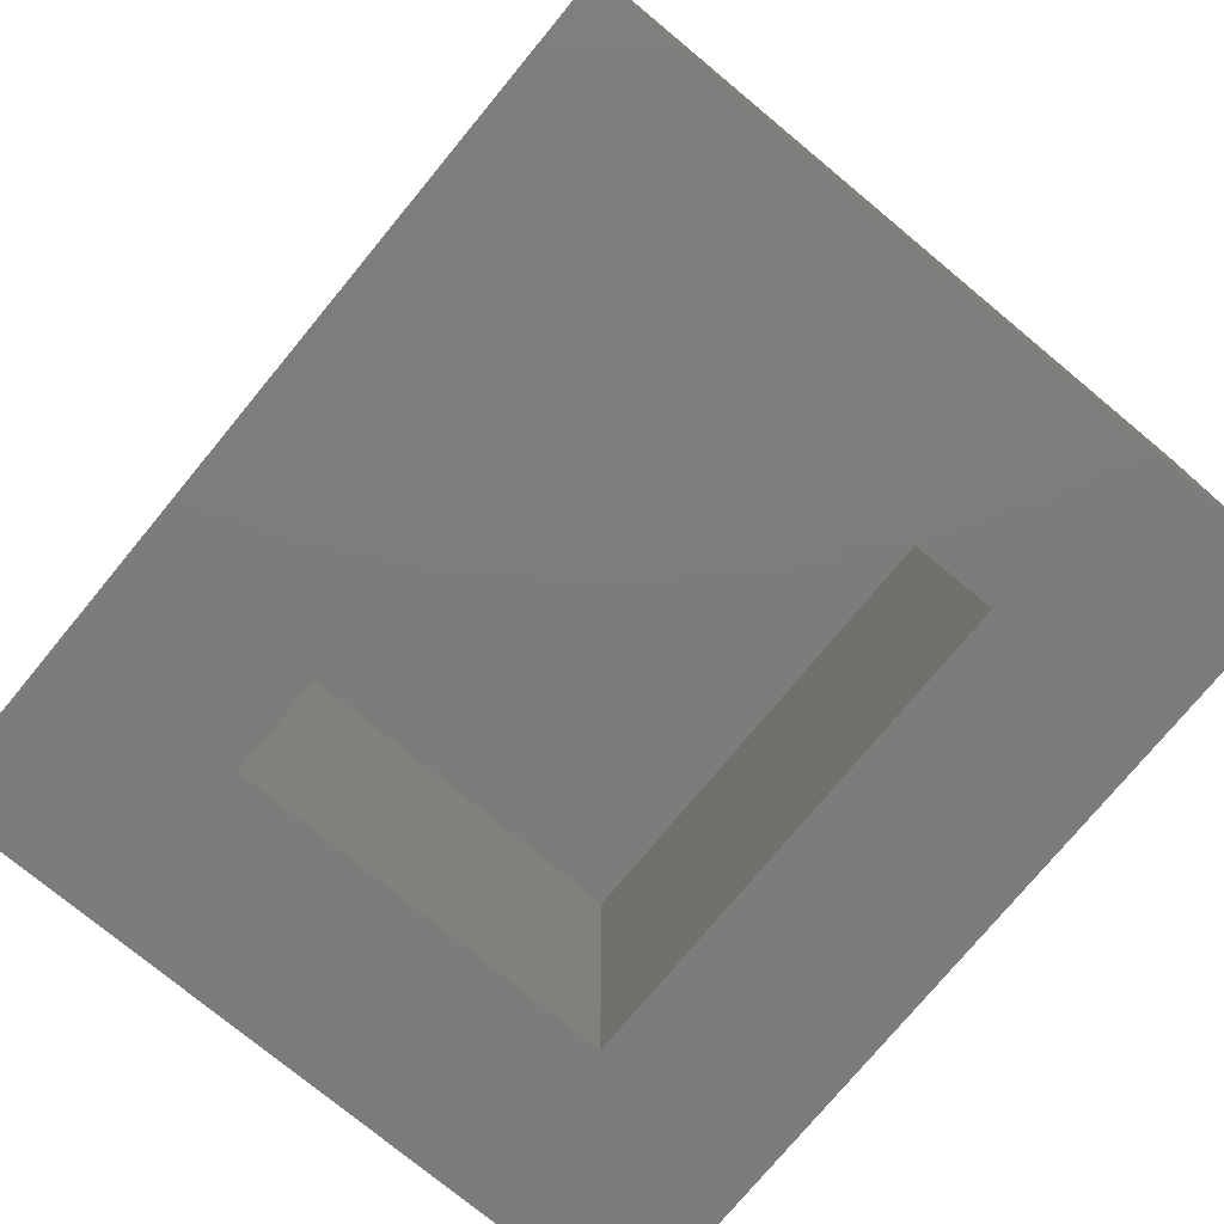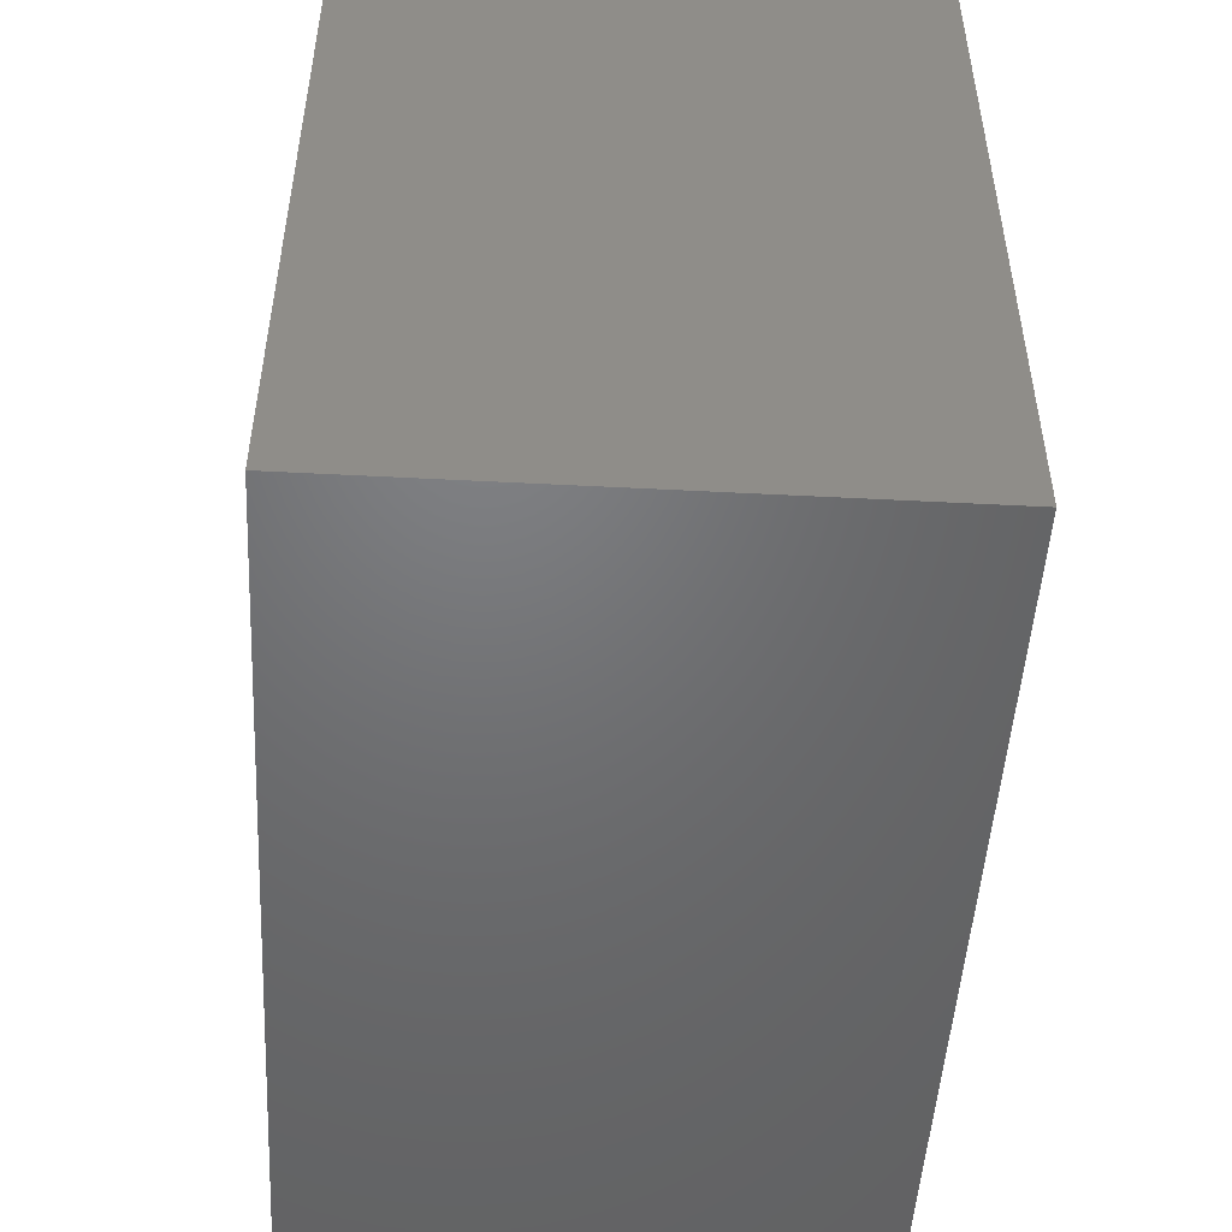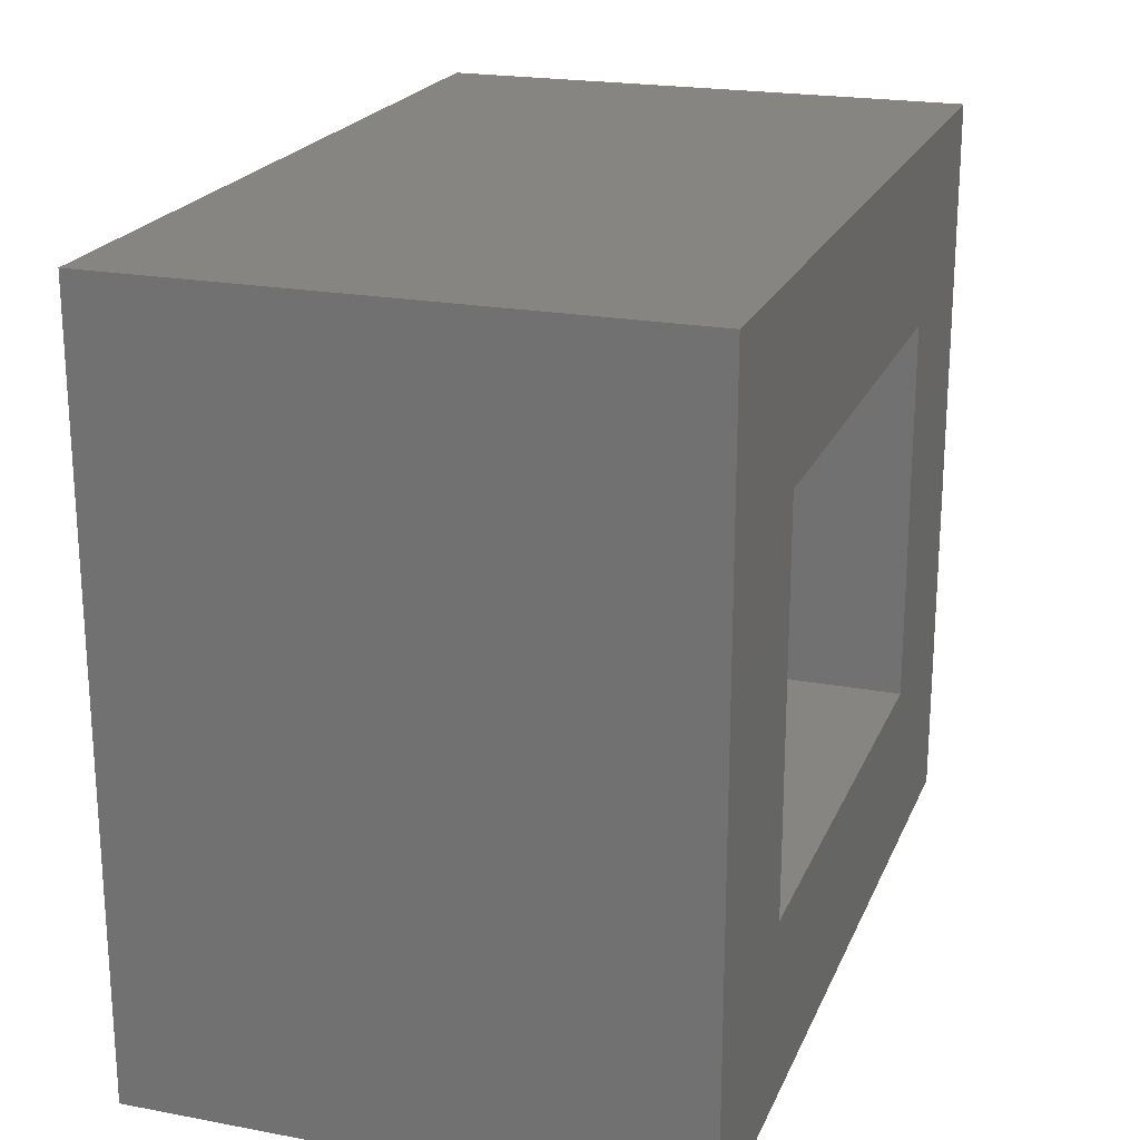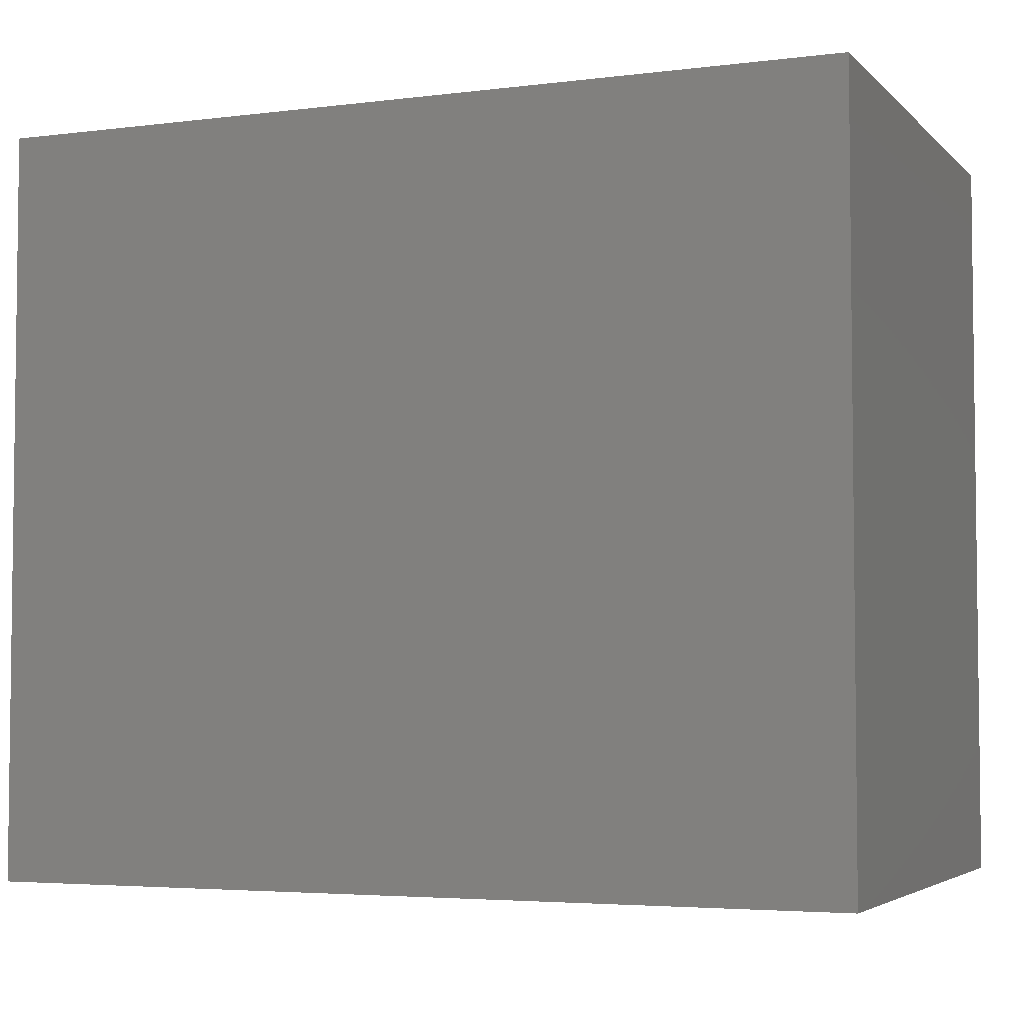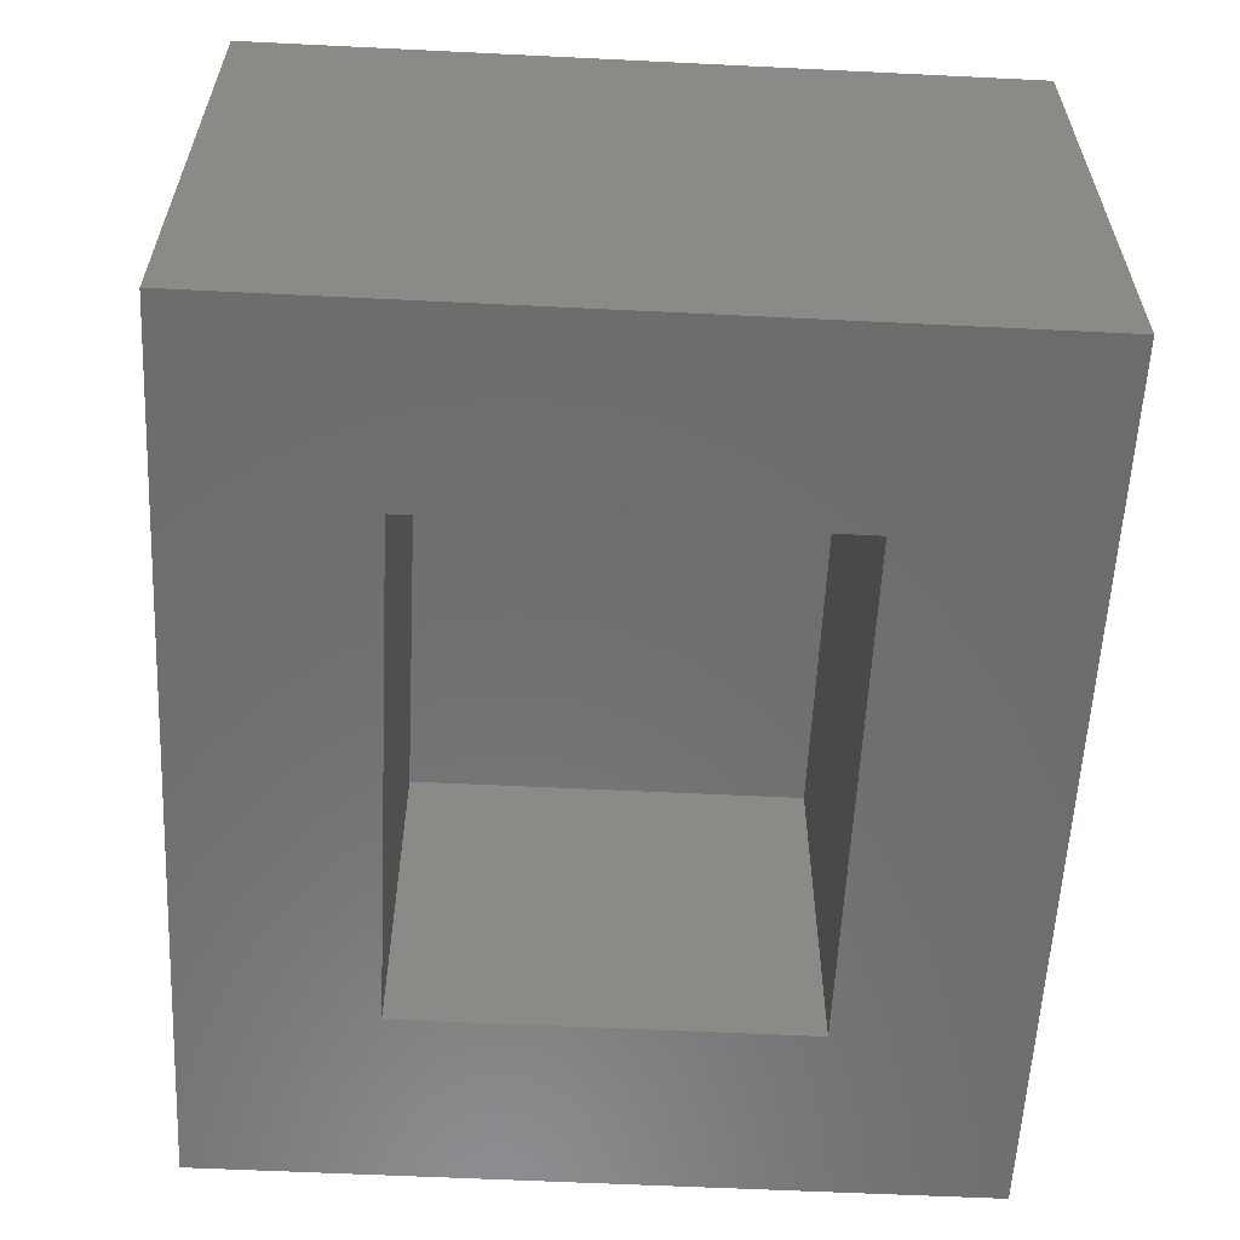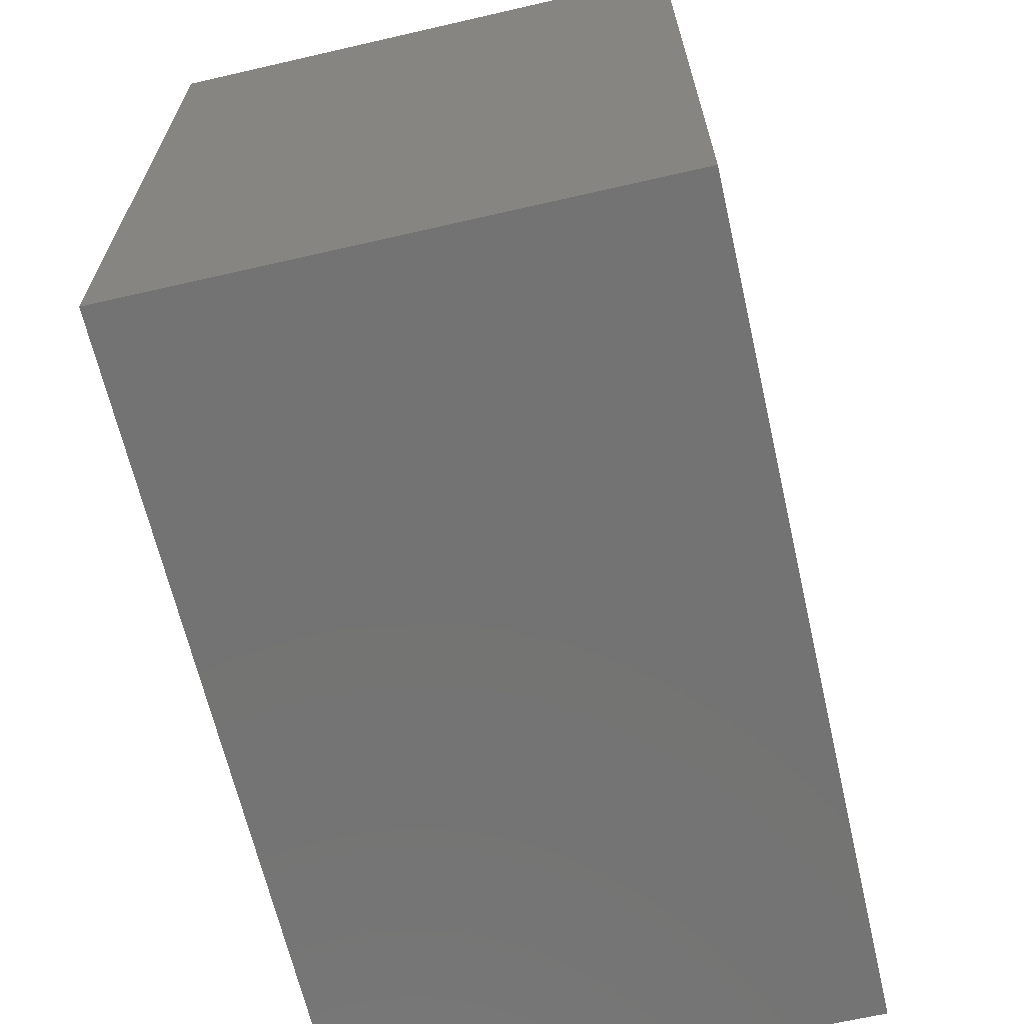
<metadata>
{"format":"stl","ext":"stl","renderer":"f3d","projection":"perspective","resolution":1024,"background":"white","views":[{"elev":-76.2,"azim":-129.6,"up":"+Y"},{"elev":-49.6,"azim":86.7,"up":"+Z"},{"elev":21.2,"azim":-71.5,"up":"+Z"},{"elev":-4.2,"azim":-157.7,"up":"+Z"},{"elev":-58.8,"azim":-92.9,"up":"+Y"},{"elev":-65.5,"azim":103.0,"up":"+Z"}]}
</metadata>
<code>
# stl→obj: 16 verts, 28 faces
v 0.8594 -0.5 -0.1094
v 0.6562 -0.5 0.09375
v -0.1094 -0.5 -0.1094
v 0.09375 -0.5 0.09375
v -0.1094 -0.5 0.7331
v 0.09375 -0.5 0.5299
v 0.8594 -0.5 0.7331
v 0.6562 -0.5 0.5299
v 0.09375 -0.09375 0.09375
v 0.6562 -0.09375 0.09375
v 0.6562 -0.09375 0.5299
v 0.09375 -0.09375 0.5299
v -0.1094 0.1094 -0.1094
v 0.8594 0.1094 -0.1094
v 0.8594 0.1094 0.7331
v -0.1094 0.1094 0.7331
f 1 2 3
f 3 2 4
f 3 4 5
f 5 4 6
f 5 6 7
f 7 6 8
f 7 8 1
f 1 8 2
f 4 2 9
f 9 2 10
f 2 8 10
f 10 8 11
f 8 6 11
f 11 6 12
f 6 4 12
f 12 4 9
f 3 13 1
f 1 13 14
f 1 14 7
f 7 14 15
f 7 15 5
f 5 15 16
f 5 16 3
f 3 16 13
f 16 15 13
f 13 15 14
f 12 9 11
f 11 9 10

</code>
